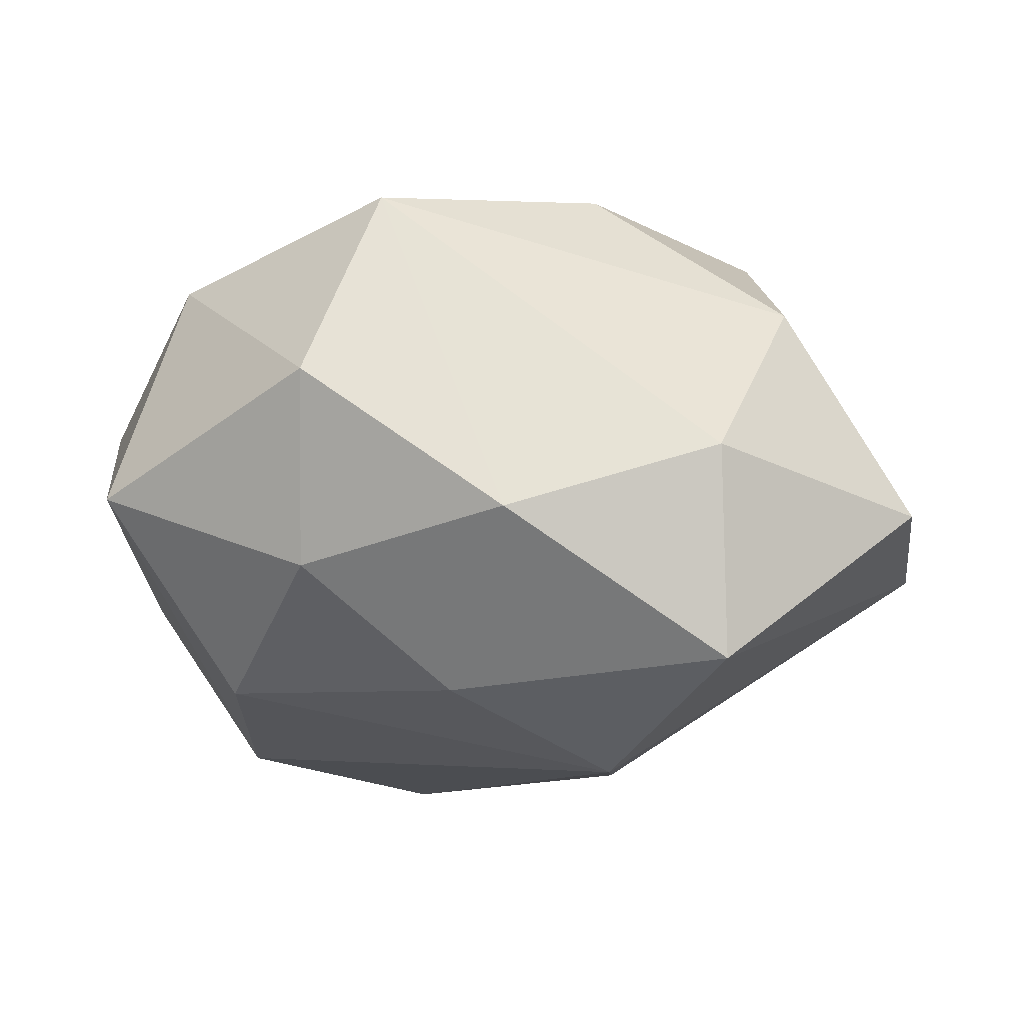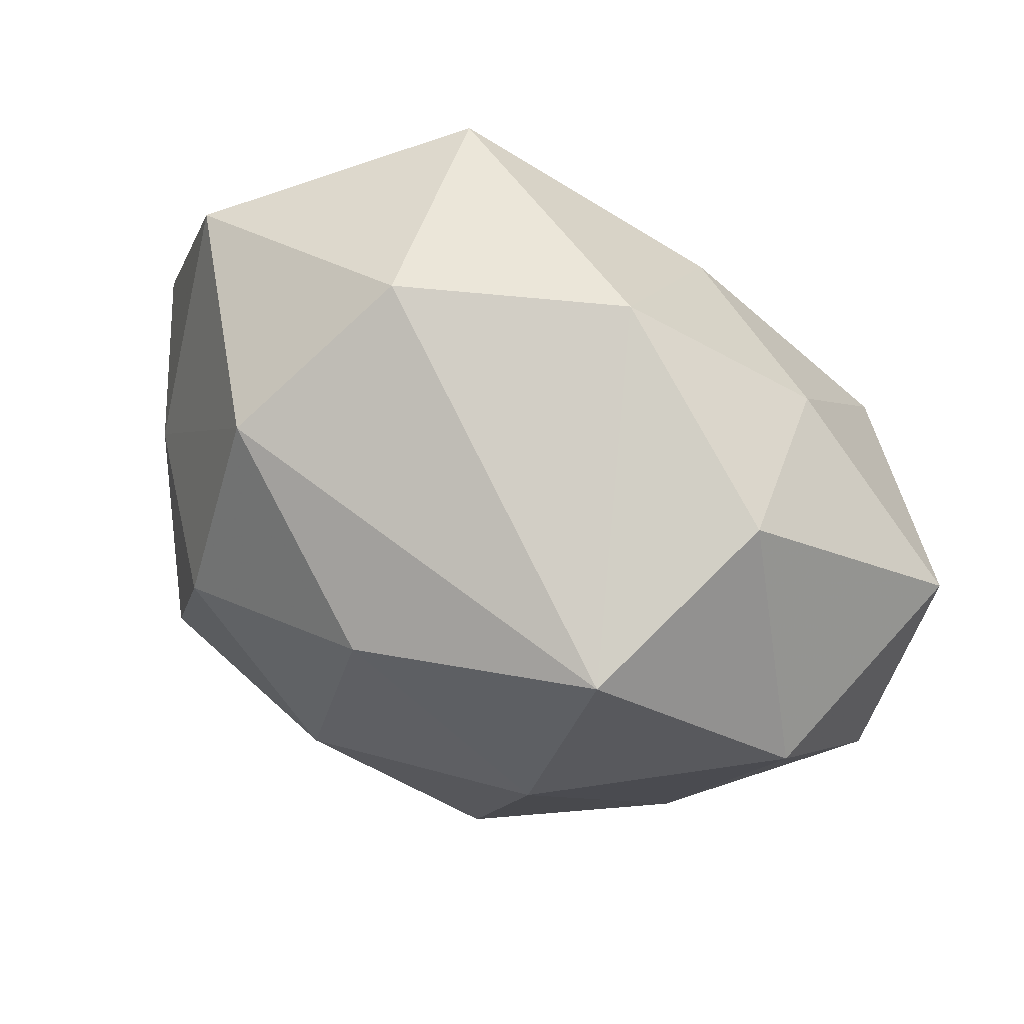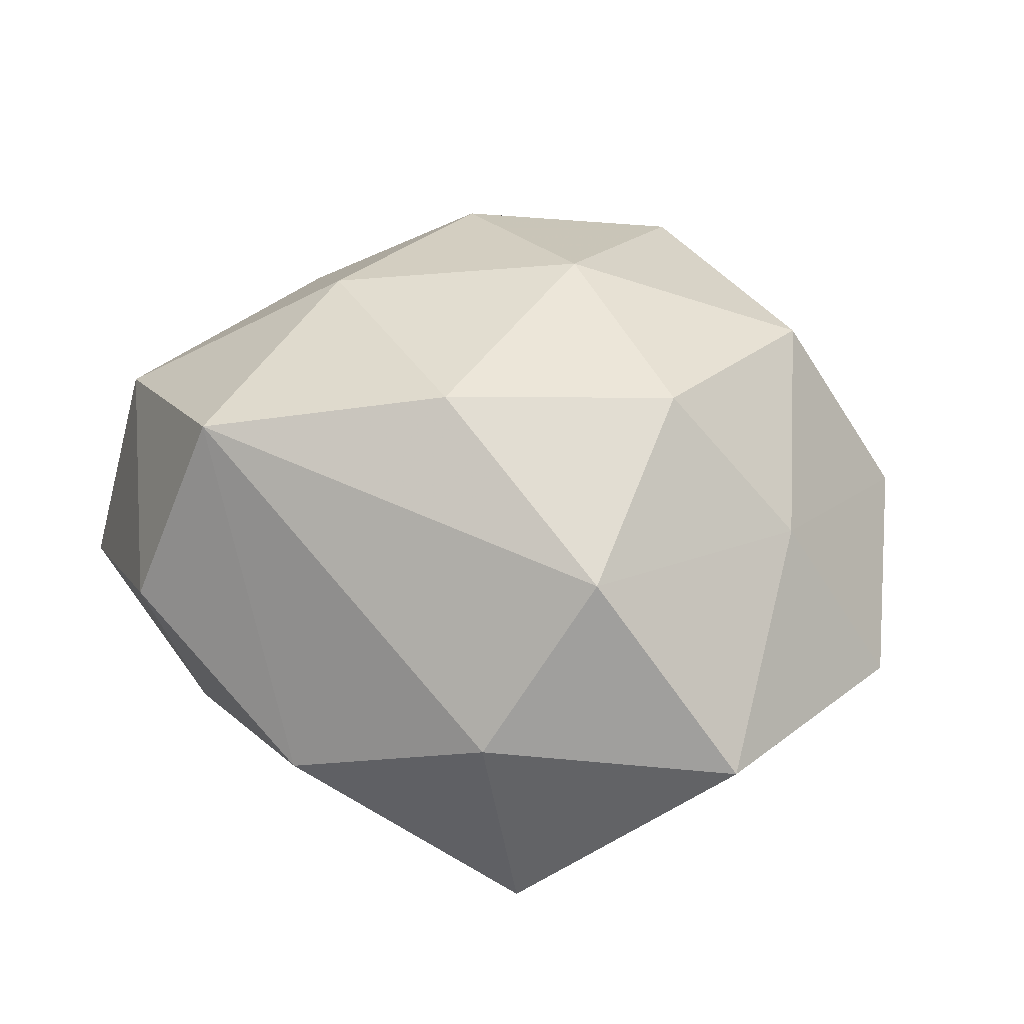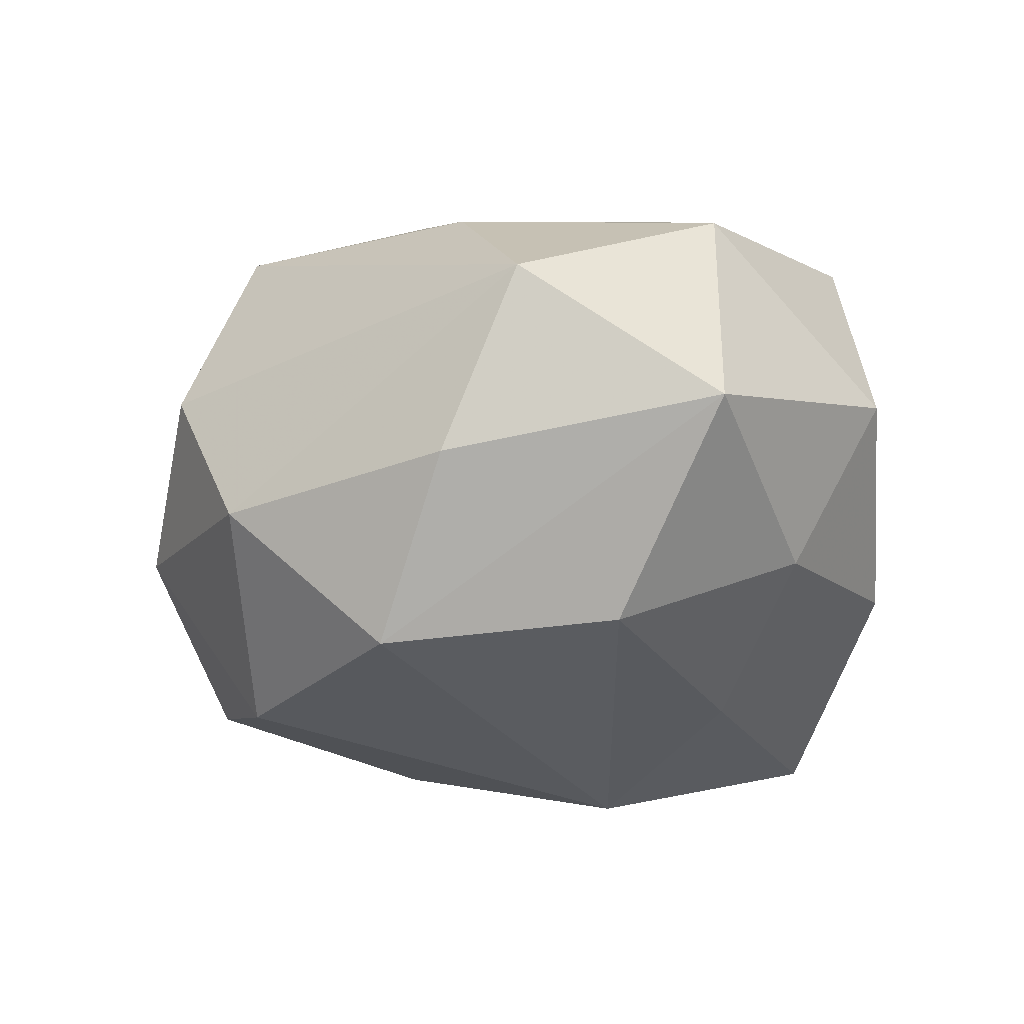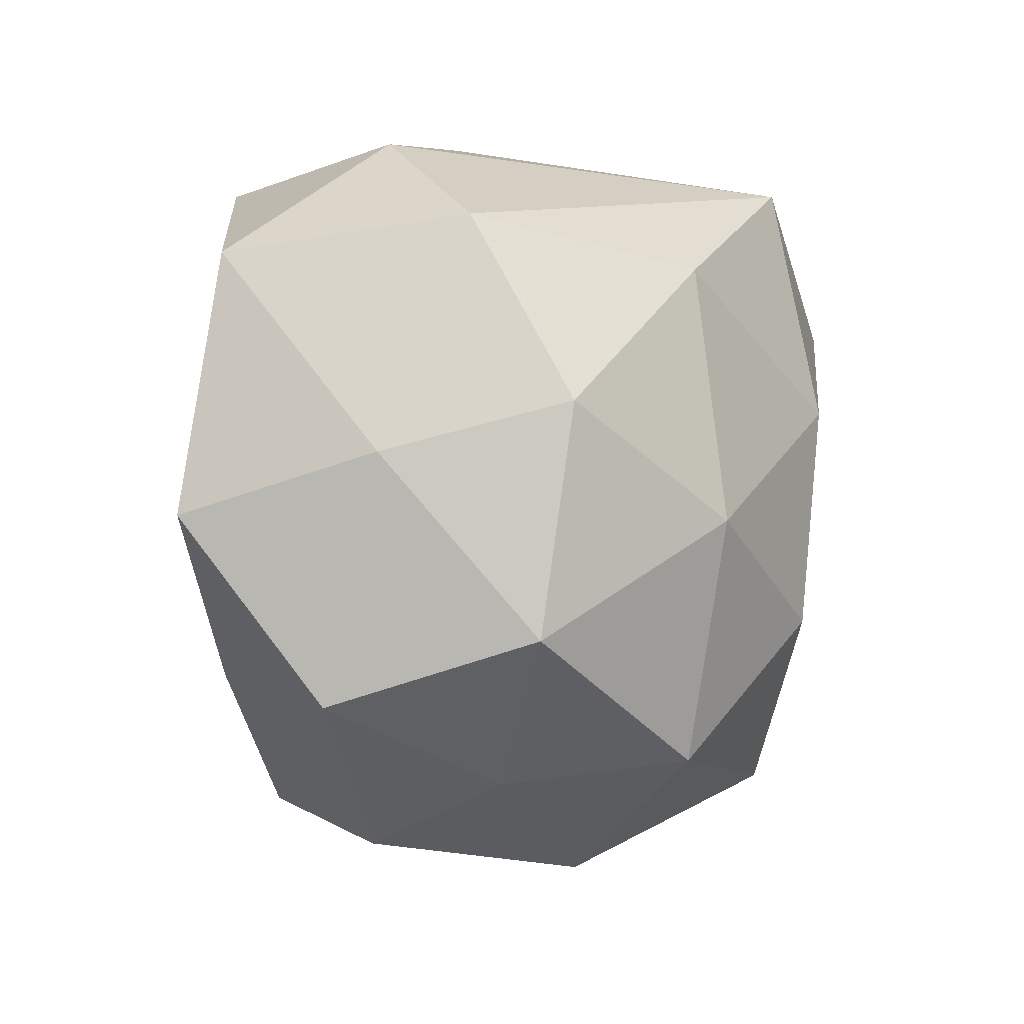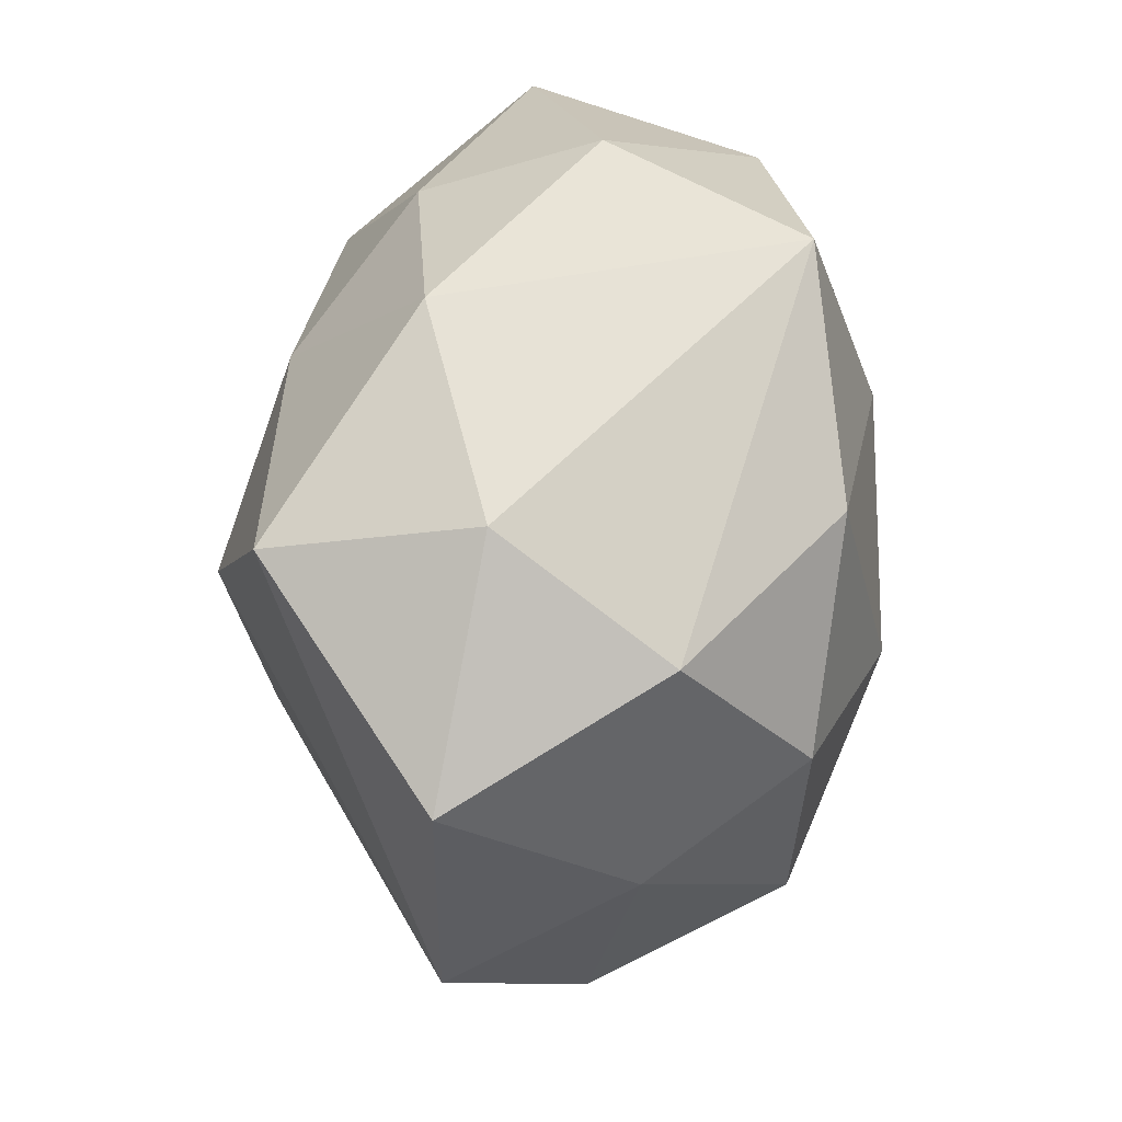
<metadata>
{"format":"obj","ext":"obj","renderer":"f3d","projection":"perspective","resolution":1024,"background":"white","views":[{"elev":-18.1,"azim":171.6,"up":"+Z"},{"elev":73.5,"azim":24.4,"up":"+Y"},{"elev":27.0,"azim":-155.5,"up":"+Z"},{"elev":-23.1,"azim":85.6,"up":"+Z"},{"elev":6.8,"azim":-54.4,"up":"+Y"},{"elev":66.0,"azim":-85.6,"up":"+Y"}]}
</metadata>
<code>
v -0.04588 -0.01905 0.006593
v 0.03415 0.007268 -0.02769
v 0.0164 0.01072 0.03409
v 0.04364 -0.01341 -0.01192
v -0.0424 0.009385 0.01169
v 0.02912 0.03959 0.002207
v -0.04414 0.03083 -0.00906
v -0.0349 -0.01093 0.02818
v 0.006631 0.04344 -0.0142
v 0.02785 0.02902 -0.0177
v -0.01813 0.04342 -0.005666
v -0.006793 0.02871 0.03017
v -0.05252 0.001953 -0.008565
v -0.02702 -0.0396 -0.001788
v -0.01936 -0.03853 -0.02322
v -0.01101 0.01103 -0.03673
v 0.009831 0.02272 -0.03013
v 0.006642 -0.03363 -0.03126
v 0.02016 0.03732 0.02496
v -0.0004213 -0.04757 -0.009278
v -0.02833 0.03512 0.01391
v 0.04187 0.01845 0.01941
v 0.05041 0.01734 -0.00706
v 0.01017 -0.01414 0.0356
v 0.02673 -0.03718 -0.0131
v -0.01592 -0.01361 -0.03197
v 0.03124 -0.01063 0.02451
v -0.01095 -0.02795 0.0324
v -0.0196 0.0373 -0.02892
v -0.03647 -0.01922 -0.01649
v -0.006697 -0.04455 0.01366
v 0.04988 -0.005379 0.008438
v -0.02601 -0.0301 0.01649
v -0.02914 0.01489 0.0286
v 0.03022 -0.01935 -0.02986
v -0.01047 0.0004018 0.03698
v 0.01662 -0.04431 0.005561
v 0.01666 -0.03583 0.0254
f 13 16 26
f 26 16 18
f 23 2 10
f 29 16 13
f 23 22 32
f 18 16 35
f 16 2 35
f 35 25 18
f 35 2 23
f 15 26 18
f 7 29 13
f 6 22 23
f 23 10 6
f 17 2 16
f 16 29 17
f 17 10 2
f 22 3 27
f 38 32 27
f 27 32 22
f 4 32 25
f 25 35 4
f 23 32 4
f 4 35 23
f 20 31 14
f 14 15 20
f 18 25 20
f 20 15 18
f 13 26 30
f 26 15 30
f 9 6 10
f 10 17 9
f 9 17 29
f 28 31 38
f 5 7 13
f 38 31 37
f 31 20 37
f 37 20 25
f 37 32 38
f 25 32 37
f 29 7 11
f 11 9 29
f 24 28 38
f 38 27 24
f 24 27 3
f 33 28 8
f 14 31 33
f 31 28 33
f 21 11 7
f 7 5 21
f 22 6 19
f 19 21 12
f 11 21 19
f 6 9 19
f 9 11 19
f 12 3 19
f 19 3 22
f 36 3 12
f 36 24 3
f 8 28 36
f 28 24 36
f 14 33 1
f 1 33 8
f 13 30 1
f 1 5 13
f 8 5 1
f 1 15 14
f 1 30 15
f 34 36 12
f 8 36 34
f 12 21 34
f 34 5 8
f 34 21 5

</code>
